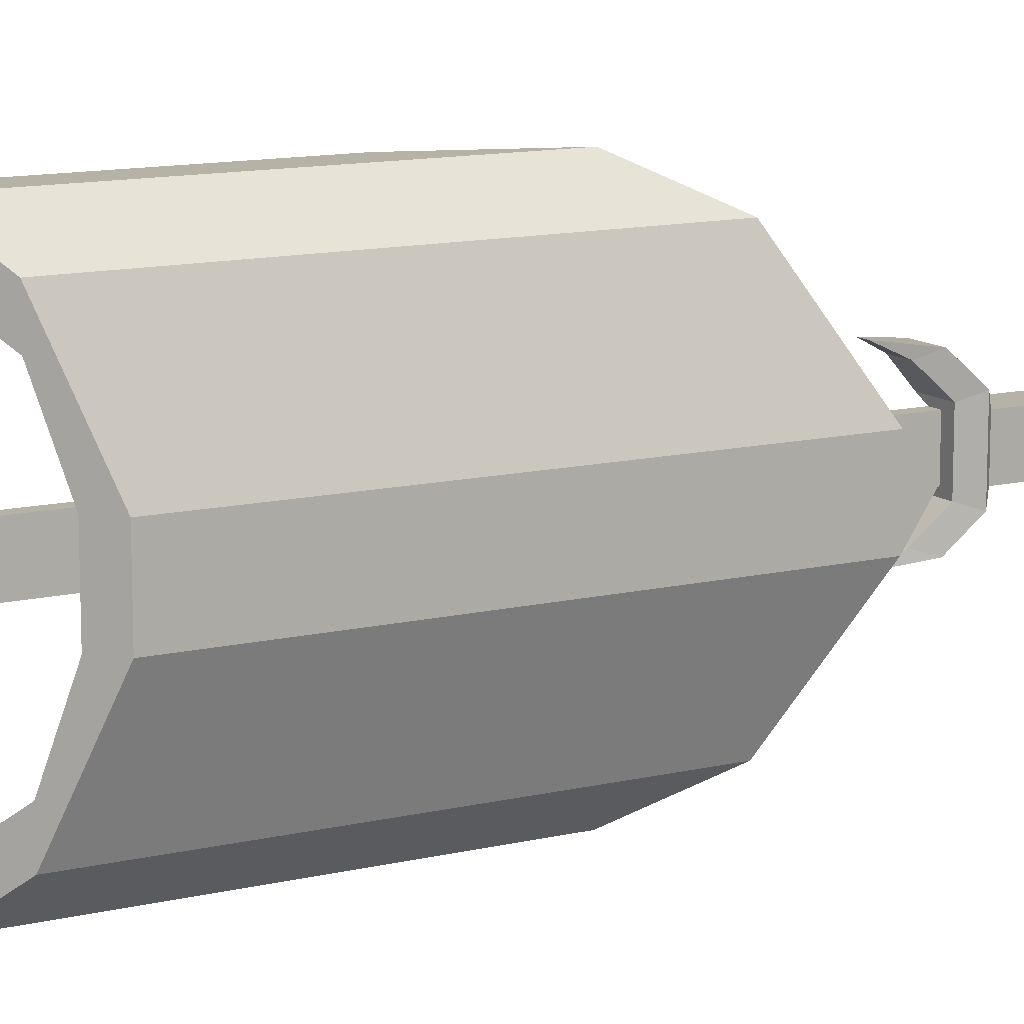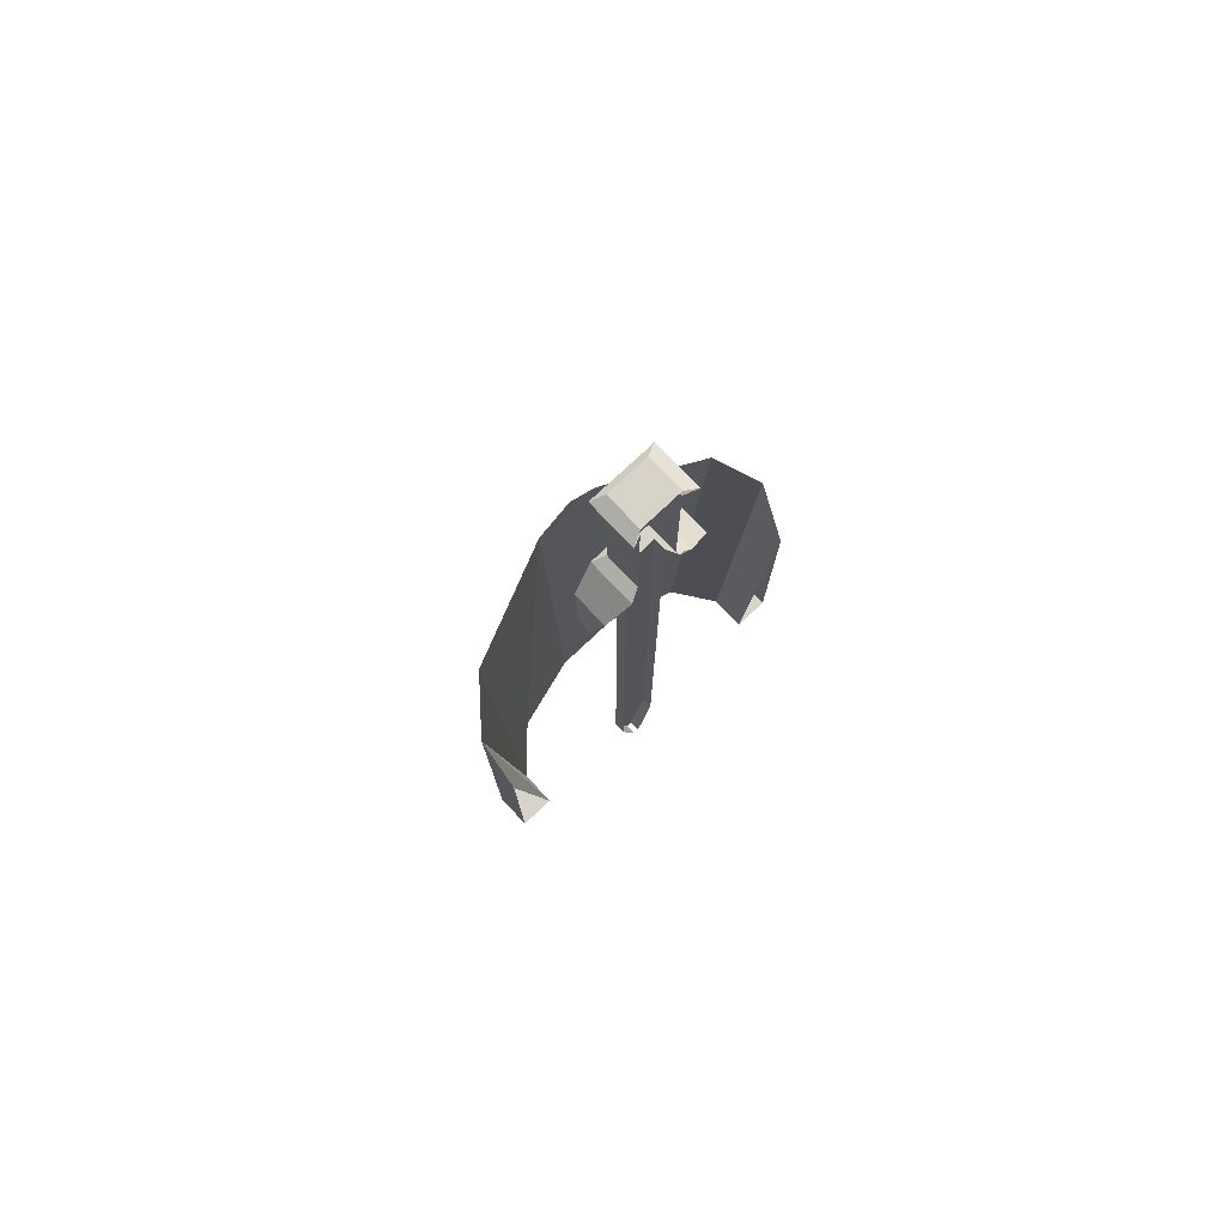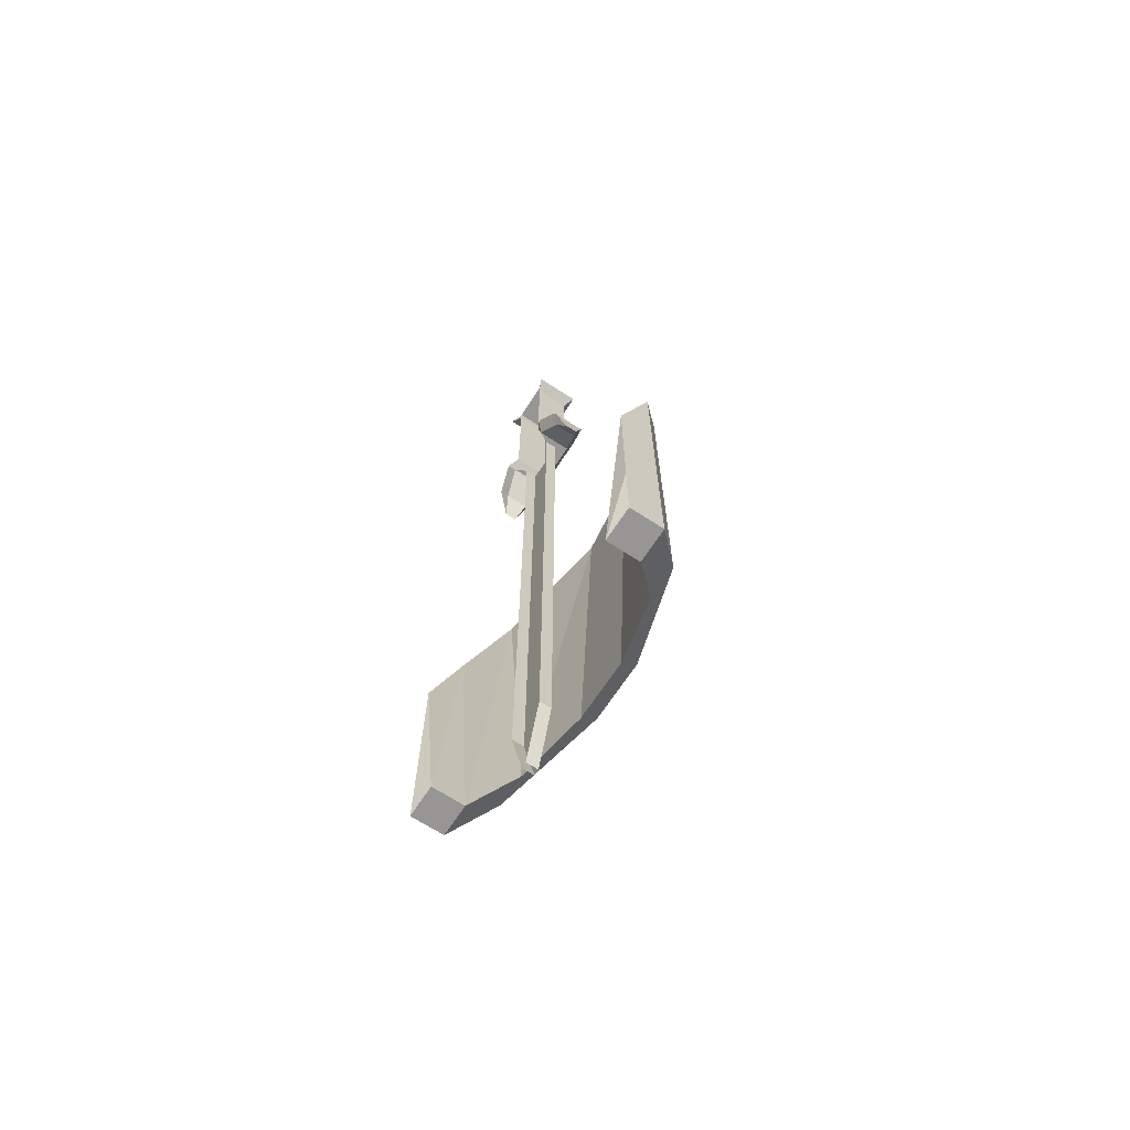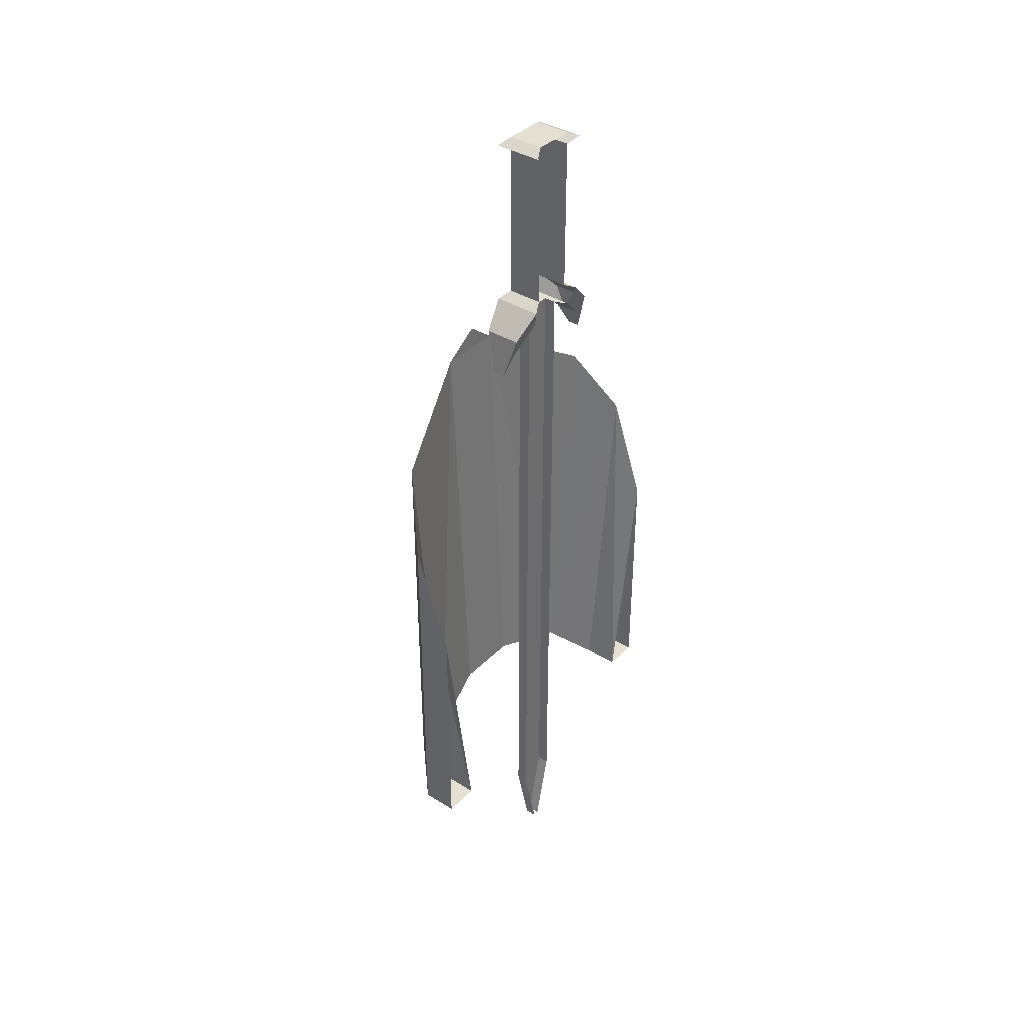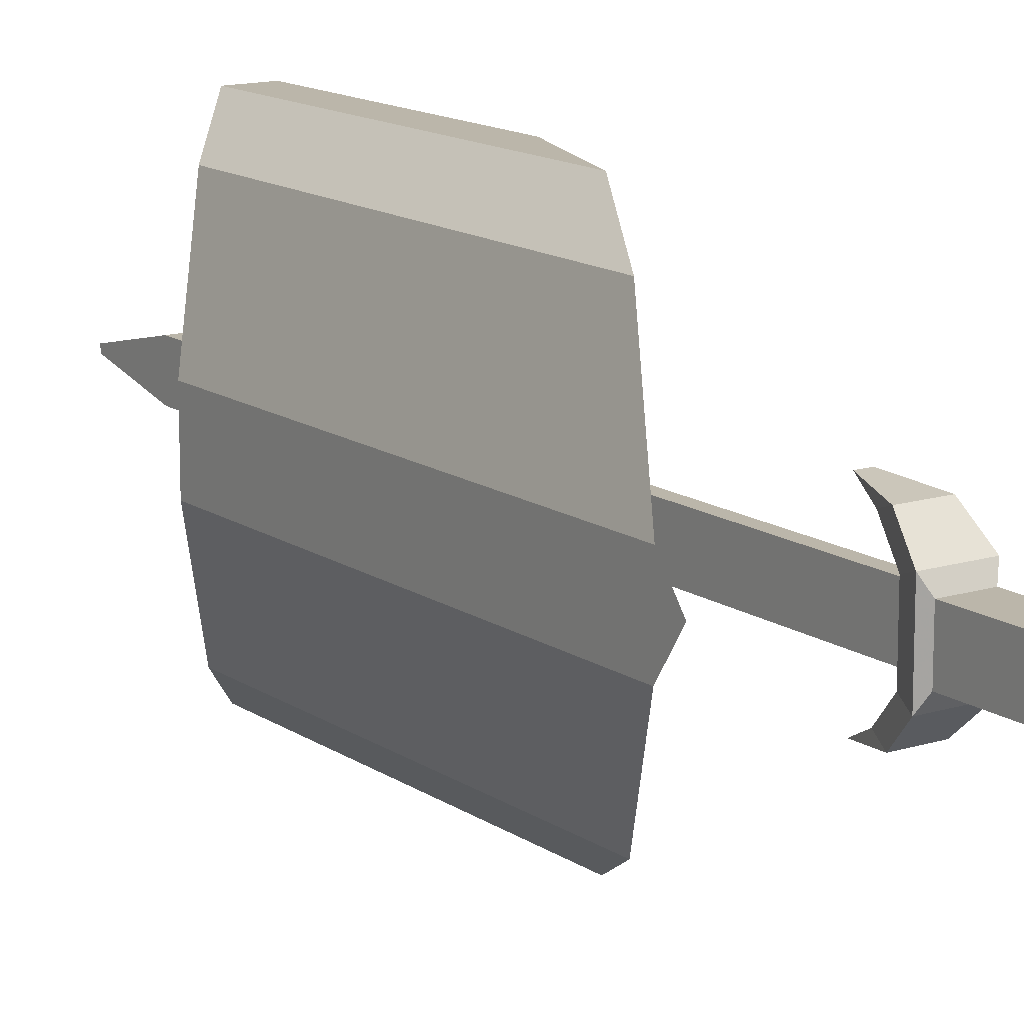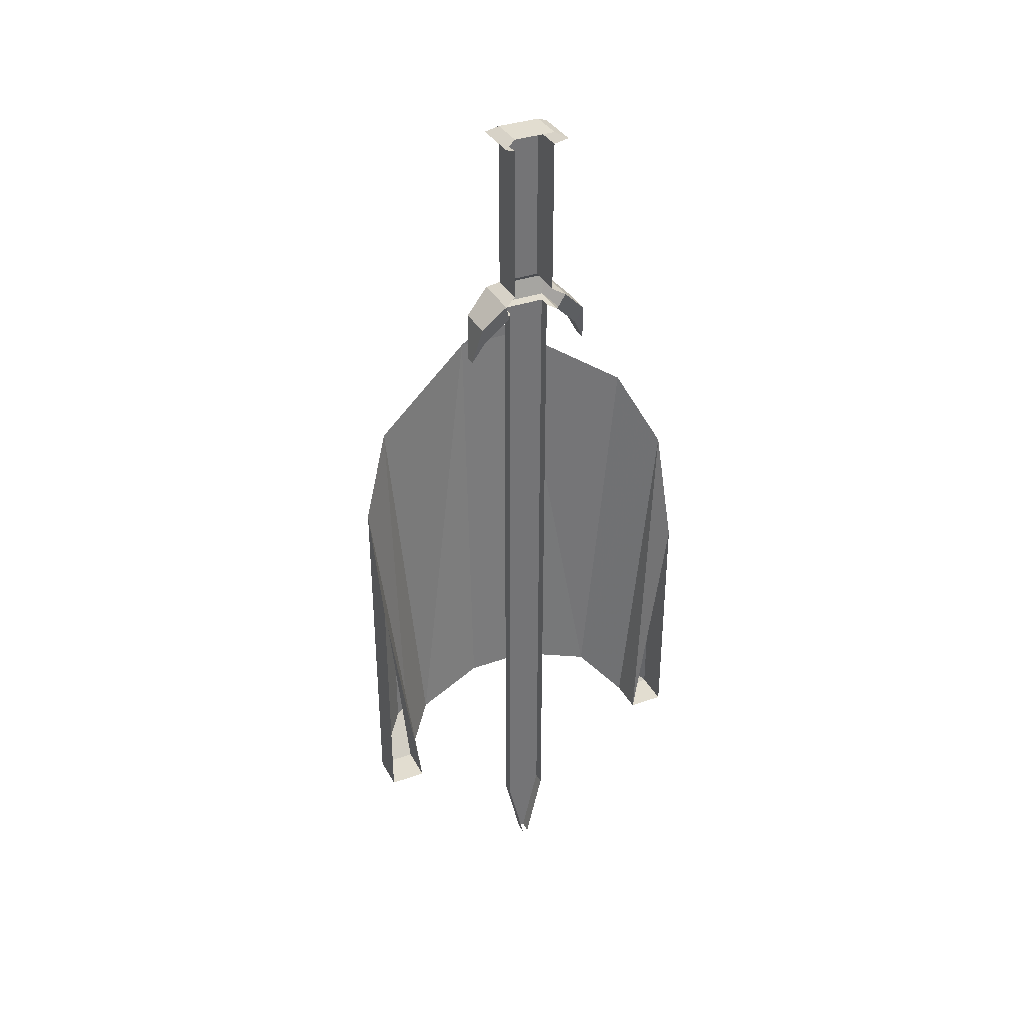
<metadata>
{"format":"obj","ext":"obj","renderer":"f3d","projection":"perspective","resolution":1024,"background":"white","views":[{"elev":12.3,"azim":60.6,"up":"+Z"},{"elev":76.5,"azim":-133.3,"up":"+Y"},{"elev":-67.8,"azim":-33.1,"up":"+Y"},{"elev":37.8,"azim":-141.6,"up":"+Y"},{"elev":14.0,"azim":145.4,"up":"+Z"},{"elev":35.4,"azim":-115.2,"up":"+Y"}]}
</metadata>
<code>
v -0.3828 -1.438 -0.04688
v -0.3828 -1.438 0.03906
v -0.3594 -0.8594 0.03906
v -0.3594 -0.8594 -0.04688
v -0.4062 -1.461 -0.1406
v -0.4062 -1.461 -0.1875
v -0.3594 -1.414 -0.04688
v -0.3594 -1.414 0.03906
v -0.4062 -1.461 0.1797
v -0.4062 -1.461 0.1328
v -0.4062 -0.9453 0.1797
v -0.3594 -1.016 0.03906
v -0.3594 -1.109 0
v -0.3594 -1.016 -0.04688
v -0.3594 -0.8281 0
v -0.4062 -0.9453 -0.1875
v -0.4531 -1.508 -0.1875
v -0.4531 -1.508 -0.2344
v -0.3594 -1.141 -0.04688
v -0.3594 -1.258 -0.04688
v -0.3594 -1.188 0
v -0.3594 -1.258 0.03906
v -0.3594 -1.141 0.03906
v -0.4531 -1.039 0.2266
v -0.4531 -1.508 0.2266
v -0.4531 -1.508 0.1797
v -0.4531 -1.039 -0.2344
v -0.5 -1.508 -0.1875
v -0.5 -1.508 -0.2344
v -0.5 -1.18 -0.2344
v -0.5 -1.18 0.2266
v -0.5 -1.508 0.1797
v -0.5 -1.508 0.2266
v -0.4531 -0.75 -0.03906
v -0.4453 -0.7266 -0.04688
v -0.4453 -0.7266 0.03906
v -0.4531 -0.75 0.03125
v -0.4688 -0.75 0.02344
v -0.4688 -0.75 -0.03125
v -0.5 -0.75 -0.03906
v -0.4922 -0.7812 -0.07031
v -0.4609 -0.7812 -0.07031
v -0.4531 -0.7578 -0.07812
v -0.5078 -0.7266 -0.04688
v -0.5 -0.7188 -0.03125
v -0.4531 -0.7188 -0.03125
v -0.4531 -0.7188 0.02344
v -0.5078 -0.7266 0.03906
v -0.5 -0.7578 0.07031
v -0.4531 -0.7578 0.07031
v -0.4609 -0.7812 0.0625
v -0.5 -0.75 0.03125
v -0.4844 -0.75 0.02344
v -0.4844 -1.625 0.02344
v -0.4688 -1.625 0.02344
v -0.4688 -1.625 -0.03125
v -0.4844 -0.75 -0.03125
v -0.5 -0.7188 0.02344
v -0.4531 -0.5156 0.02344
v -0.5 -0.5156 0.02344
v -0.4453 -0.5078 0.03906
v -0.5078 -0.5078 0.03906
v -0.4531 -0.5 0.02344
v -0.5 -0.5 0.02344
v -0.4531 -0.5 -0.03125
v -0.5 -0.5 -0.03125
v -0.4453 -0.5078 -0.04688
v -0.5078 -0.5078 -0.04688
v -0.4531 -0.5156 -0.03125
v -0.5 -0.5156 -0.03125
v -0.4922 -0.7812 0.0625
v -0.4844 -0.8125 0.07812
v -0.4688 -0.8125 0.07812
v -0.5 -0.7578 -0.07812
v -0.4844 -0.8125 -0.08594
v -0.4688 -0.8125 -0.08594
v -0.4844 -1.625 -0.03125
v -0.4688 -1.727 -0.007812
v -0.4844 -1.727 -0.007812
v -0.4844 -1.727 0
v -0.4688 -1.727 0
f 1 2 3
f 1 3 4
f 1 4 5
f 1 5 6
f 1 6 7
f 1 7 2
f 2 7 8
f 2 8 9
f 2 9 10
f 2 10 3
f 3 10 11
f 3 11 12
f 3 12 13
f 3 13 14
f 3 14 4
f 3 4 15
f 4 16 5
f 5 16 17
f 5 17 6
f 6 17 18
f 6 18 16
f 6 16 19
f 6 20 7
f 7 20 21
f 7 21 8
f 8 21 22
f 8 22 9
f 9 23 11
f 9 11 24
f 9 24 25
f 9 25 10
f 10 25 26
f 10 26 24
f 10 24 11
f 17 16 27
f 17 27 28
f 17 28 18
f 18 28 29
f 18 29 27
f 18 27 16
f 27 30 28
f 30 27 29
f 31 24 32
f 32 24 26
f 32 26 33
f 33 26 25
f 33 25 31
f 31 25 24
f 16 4 14
f 58 47 59
f 58 59 60
f 70 69 46
f 70 46 45
f 69 59 47
f 69 47 46
f 6 19 20
f 9 22 23
f 23 22 21
f 23 21 13
f 23 13 12
f 23 12 11
f 16 14 19
f 19 14 13
f 19 13 21
f 19 21 20
f 34 35 36
f 34 36 37
f 34 37 38
f 34 38 39
f 34 39 40
f 34 40 41
f 34 41 42
f 34 42 35
f 35 42 43
f 35 43 44
f 35 44 45
f 35 45 46
f 35 46 36
f 36 46 47
f 36 47 48
f 36 48 49
f 36 49 50
f 36 50 37
f 37 50 51
f 37 51 52
f 37 52 53
f 37 53 38
f 39 57 40
f 47 58 48
f 60 59 61
f 60 61 62
f 62 61 63
f 62 63 64
f 64 63 65
f 64 65 66
f 66 65 67
f 66 67 68
f 68 67 69
f 68 69 70
f 67 61 59
f 67 59 69
f 65 63 61
f 65 61 67
f 51 71 52
f 52 71 48
f 48 71 49
f 49 71 72
f 49 72 50
f 50 72 73
f 50 73 51
f 51 73 71
f 71 73 72
f 44 43 74
f 44 74 40
f 40 74 41
f 41 74 75
f 41 75 42
f 42 75 76
f 42 76 43
f 43 76 74
f 74 76 75
f 38 53 54
f 38 54 55
f 38 55 39
f 39 55 56
f 39 56 57
f 57 56 77
f 77 56 78
f 77 78 79
f 55 54 80
f 55 80 81
f 55 81 56
f 56 81 78

</code>
